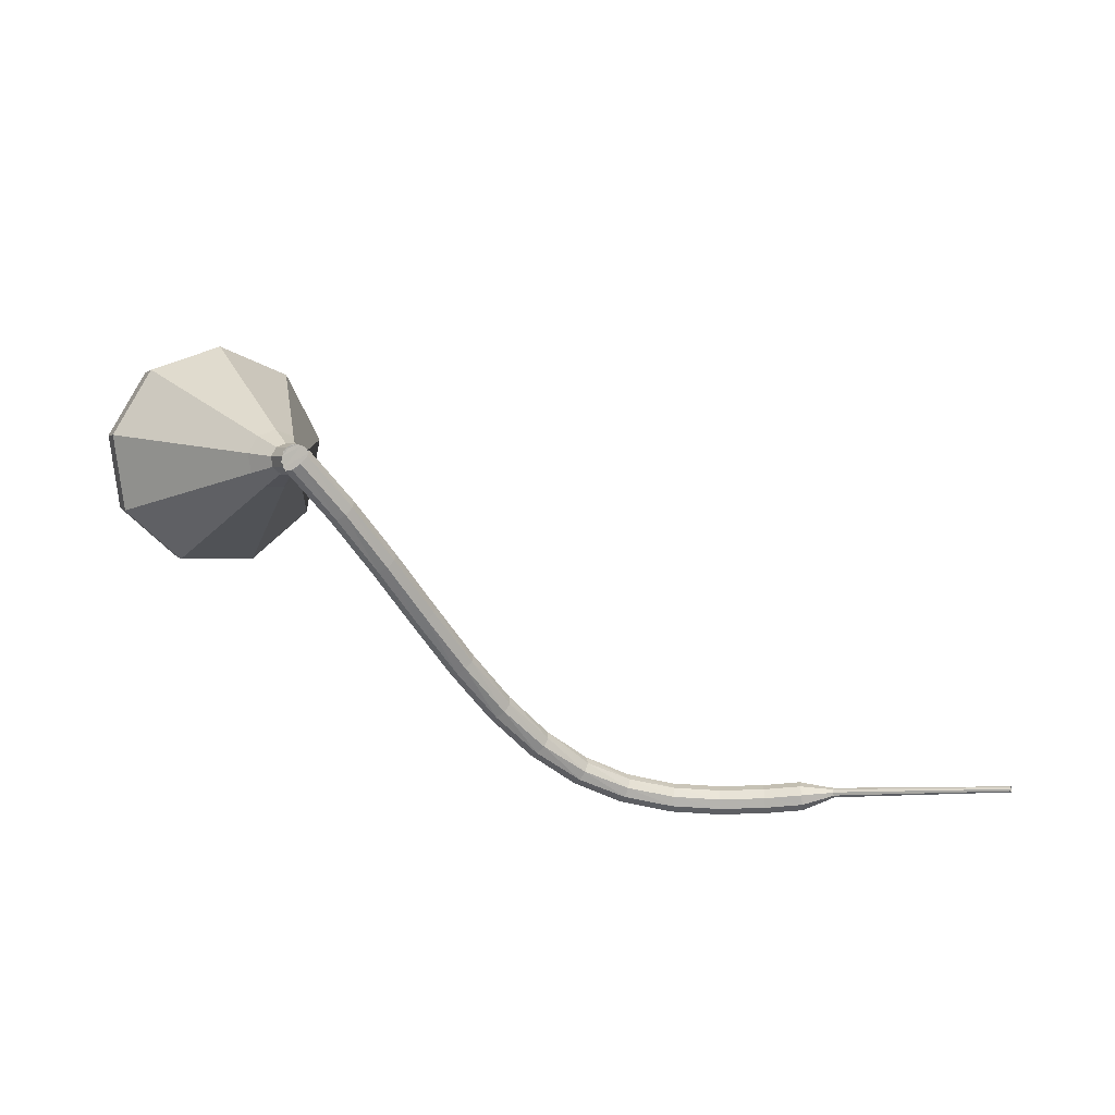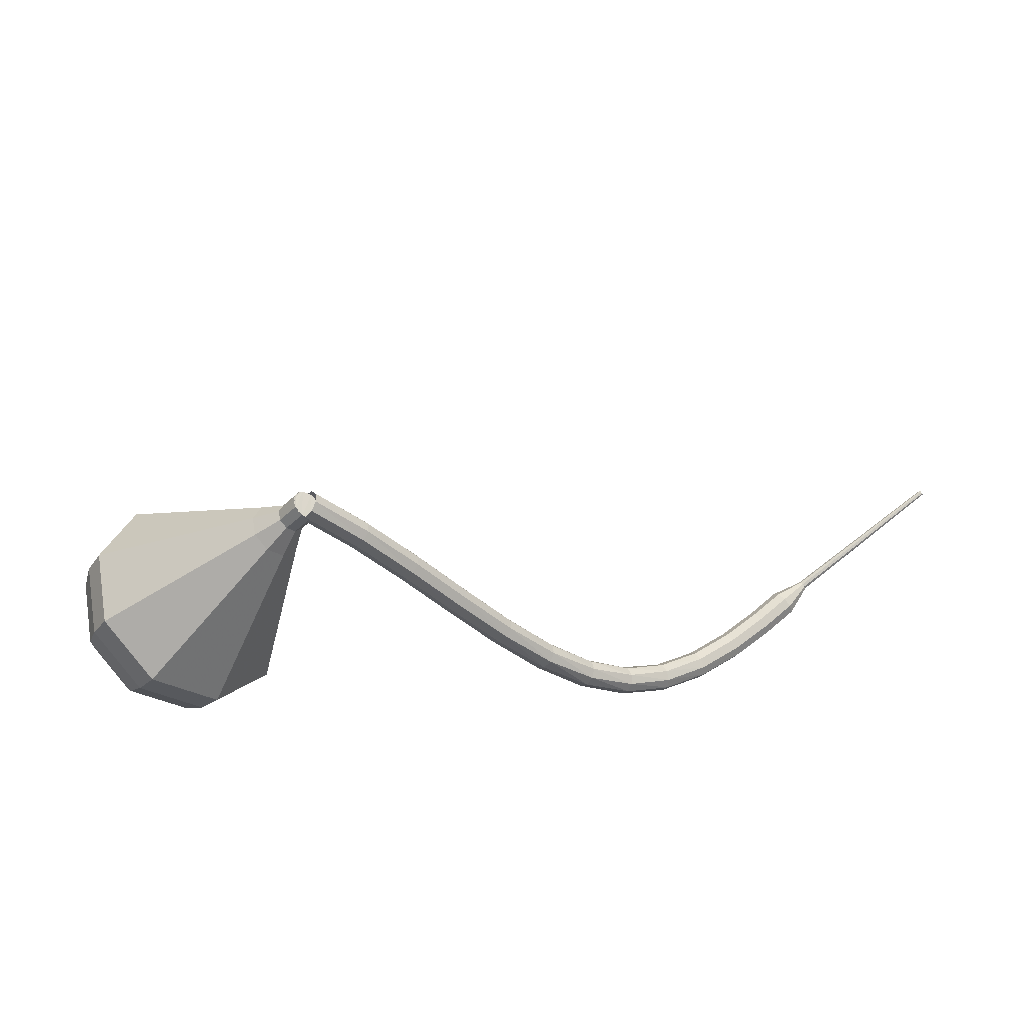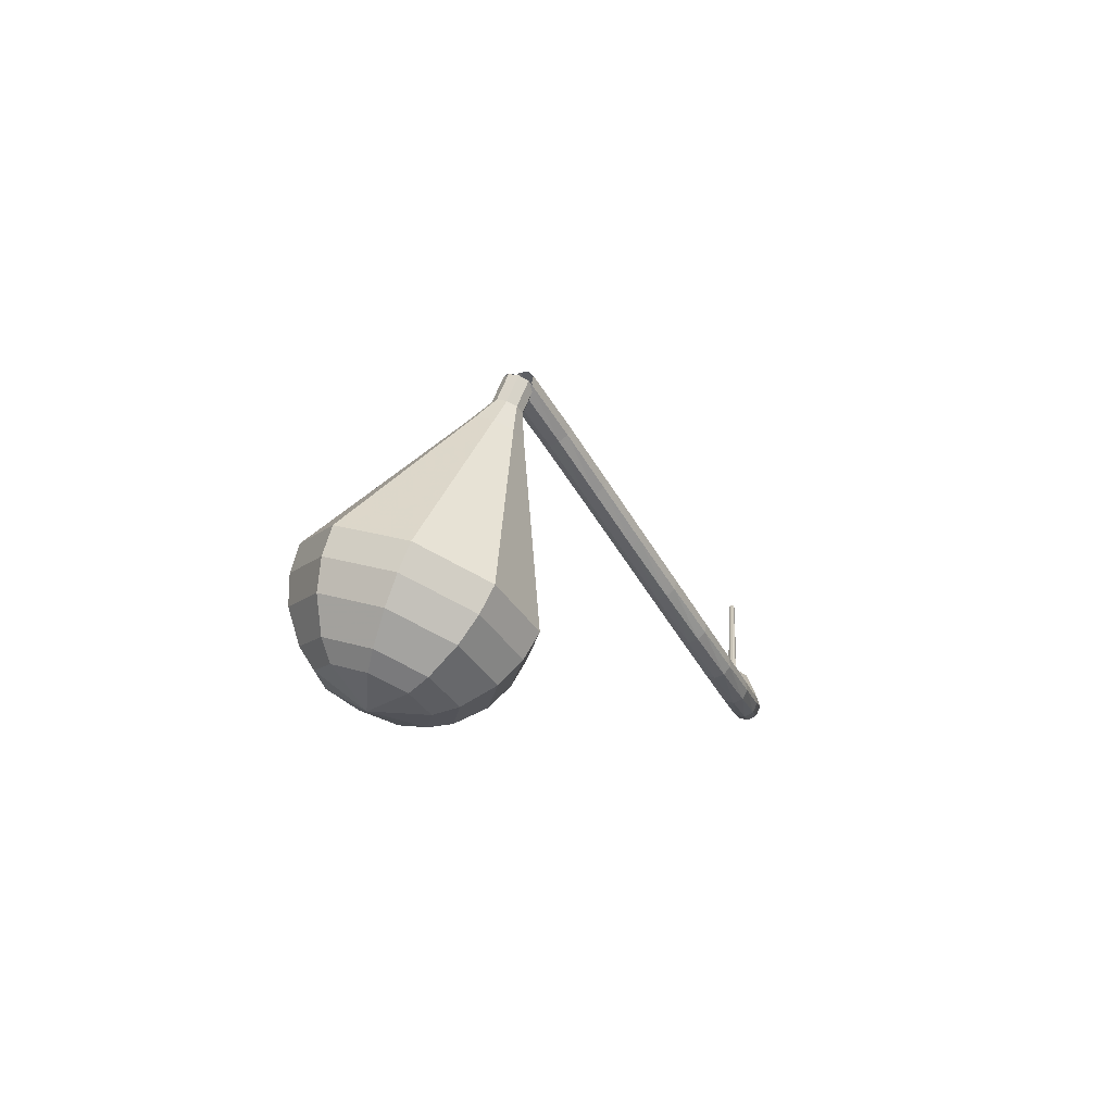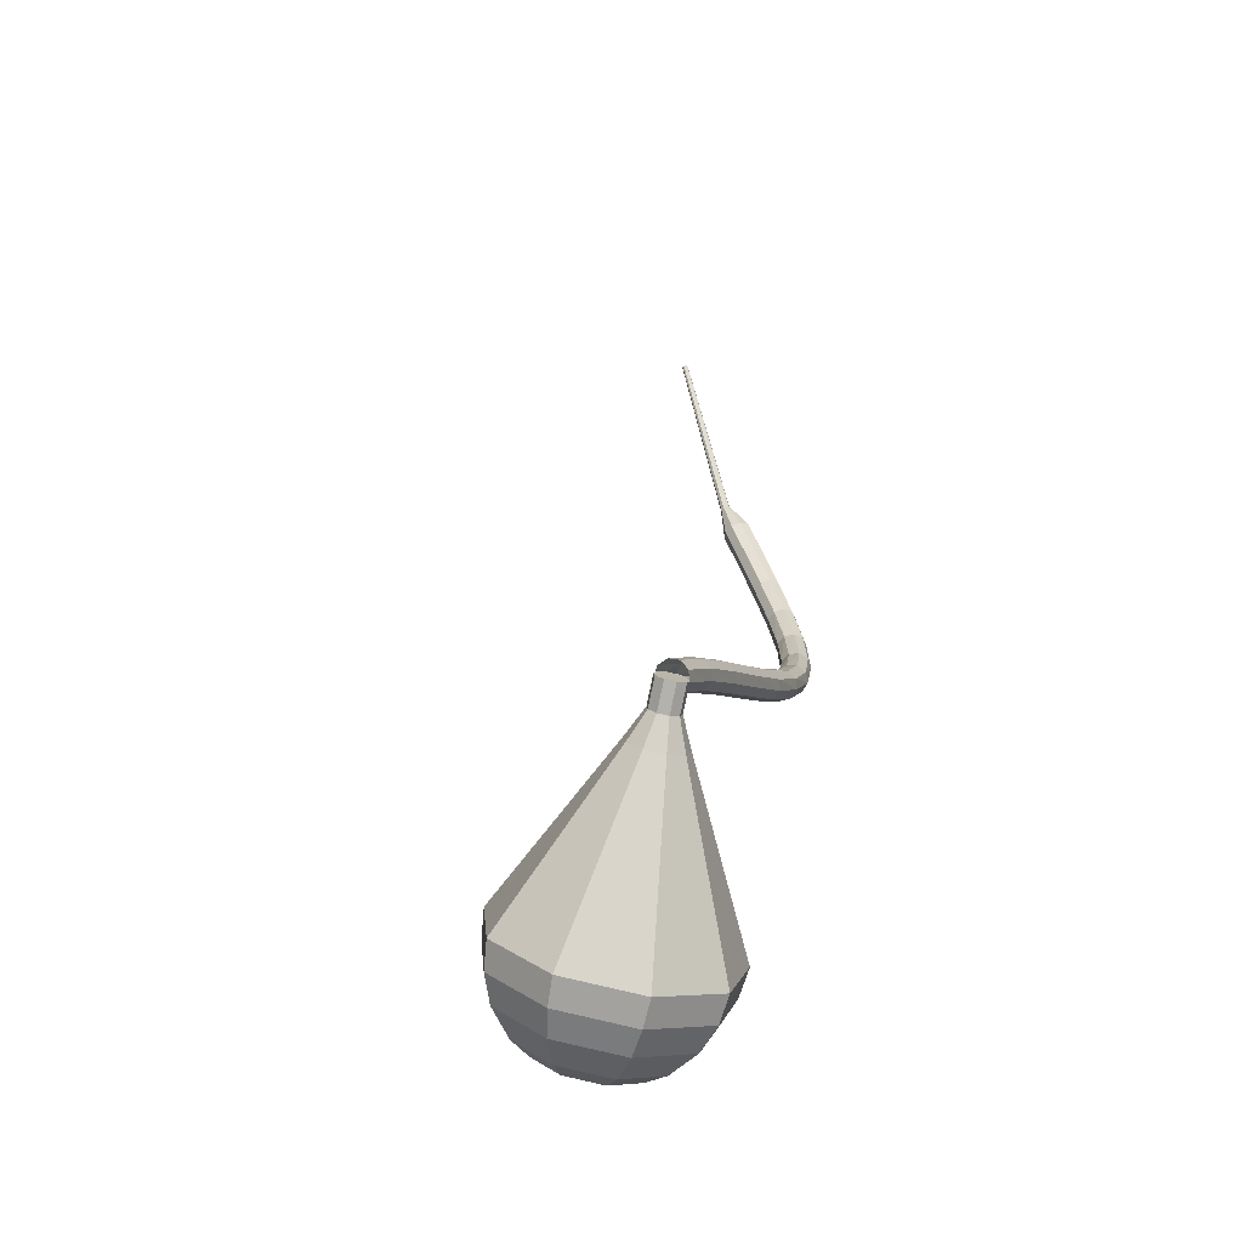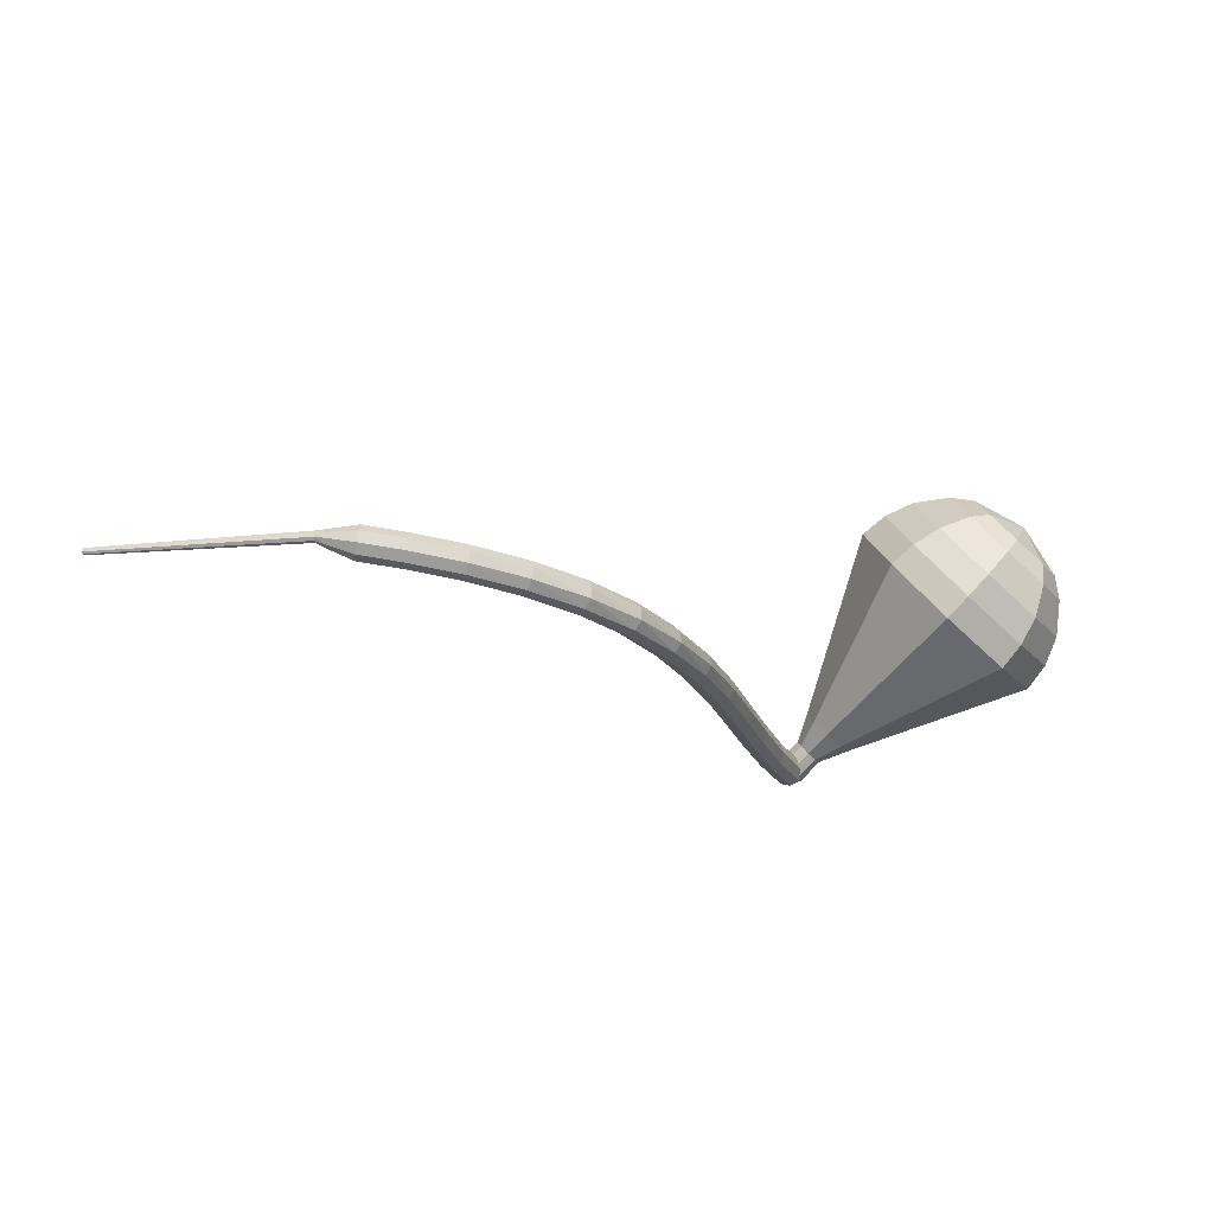
<metadata>
{"format":"obj","ext":"obj","renderer":"f3d","projection":"perspective","resolution":1024,"background":"white","views":[{"elev":-20.6,"azim":2.6,"up":"+Y"},{"elev":55.5,"azim":-38.2,"up":"+Z"},{"elev":8.0,"azim":-89.2,"up":"+Z"},{"elev":47.3,"azim":-106.9,"up":"+Z"},{"elev":-50.1,"azim":166.1,"up":"+Y"}]}
</metadata>
<code>
g tube1
v 210.9 119.8 184.7
v 210.7 120.3 184.2
v 210.9 120.9 184
v 211.4 121.3 184.1
v 212 121.4 184.5
v 212.3 121.1 184.9
v 212.3 120.5 185.3
v 211.9 120 185.4
v 211.4 119.7 185.2
v 210.9 119.8 184.7
v 213.3 117.7 181.5
v 213.1 118.2 181.1
v 213.3 118.8 180.8
v 213.8 119.2 180.9
v 214.4 119.3 181.3
v 214.8 118.9 181.7
v 214.8 118.4 182.1
v 214.4 117.8 182.2
v 213.8 117.5 181.9
v 213.3 117.7 181.5
v 215.5 115.4 178.1
v 215.4 115.9 177.6
v 215.6 116.5 177.4
v 216.2 117 177.5
v 216.7 117 177.8
v 217.1 116.6 178.3
v 217.1 116 178.6
v 216.6 115.5 178.7
v 216 115.3 178.5
v 215.5 115.4 178.1
v 217.8 113.1 174.5
v 217.6 113.6 174
v 217.9 114.2 173.8
v 218.4 114.6 173.9
v 219 114.7 174.2
v 219.3 114.3 174.7
v 219.3 113.7 175.1
v 218.9 113.2 175.1
v 218.3 112.9 174.9
v 217.8 113.1 174.5
v 220 110.8 171
v 219.9 111.3 170.5
v 220.1 111.9 170.3
v 220.6 112.3 170.4
v 221.2 112.4 170.7
v 221.6 112 171.2
v 221.5 111.5 171.5
v 221.1 110.9 171.6
v 220.5 110.6 171.4
v 220 110.8 171
v 222.4 108.6 167.7
v 222.2 109.1 167.2
v 222.4 109.7 167
v 222.9 110.2 167.1
v 223.5 110.3 167.4
v 223.8 110 167.9
v 223.8 109.4 168.3
v 223.5 108.9 168.4
v 222.9 108.5 168.1
v 222.4 108.6 167.7
v 225.1 106.8 164.9
v 224.8 107.2 164.4
v 225 107.8 164.1
v 225.4 108.4 164.2
v 225.9 108.6 164.6
v 226.2 108.3 165.1
v 226.3 107.8 165.5
v 226 107.2 165.6
v 225.5 106.8 165.4
v 225.1 106.8 164.9
v 228 105.4 162.6
v 227.8 105.7 162.1
v 227.8 106.3 161.8
v 228.1 106.9 161.9
v 228.5 107.2 162.3
v 228.9 107.1 162.9
v 228.9 106.6 163.4
v 228.8 105.9 163.5
v 228.4 105.5 163.2
v 228 105.4 162.6
v 231.2 104.4 161
v 231 104.7 160.4
v 231 105.3 160.1
v 231.2 105.9 160.2
v 231.5 106.3 160.7
v 231.7 106.3 161.4
v 231.8 105.8 161.8
v 231.7 105.1 162
v 231.5 104.6 161.6
v 231.2 104.4 161
v 234.6 103.9 160.1
v 234.5 104.2 159.4
v 234.5 104.8 159.1
v 234.5 105.4 159.2
v 234.7 105.8 159.7
v 234.8 105.8 160.4
v 234.9 105.4 160.9
v 234.8 104.7 161
v 234.7 104.1 160.7
v 234.6 103.9 160.1
v 238 103.8 159.7
v 238 104 159
v 238 104.6 158.7
v 238 105.3 158.8
v 238 105.7 159.3
v 238.1 105.7 160
v 238.1 105.2 160.5
v 238.1 104.6 160.7
v 238.1 104 160.3
v 238 103.8 159.7
v 241.2 103.8 159.7
v 241.3 104 159
v 241.2 104.6 158.7
v 241.2 105.3 158.8
v 241.2 105.7 159.3
v 241.2 105.7 160
v 241.2 105.3 160.6
v 241.2 104.6 160.7
v 241.2 104 160.3
v 241.2 103.8 159.7
v 243.9 103.9 159.9
v 243.9 104.2 159.2
v 243.9 104.8 158.9
v 243.9 105.4 159
v 243.8 105.9 159.5
v 243.7 105.9 160.2
v 243.7 105.4 160.8
v 243.7 104.8 160.9
v 243.8 104.2 160.5
v 243.9 103.9 159.9
v 245.5 104.6 160.1
v 245.6 104.7 159.8
v 245.6 105 159.6
v 245.5 105.3 159.7
v 245.5 105.5 159.9
v 245.4 105.5 160.3
v 245.4 105.3 160.5
v 245.4 105 160.6
v 245.5 104.7 160.4
v 245.5 104.6 160.1
v 246.1 104.8 160.2
v 246.1 104.8 160
v 246.2 105 159.8
v 246.2 105.3 159.9
v 246.1 105.4 160.1
v 246.1 105.4 160.3
v 246 105.3 160.4
v 246 105 160.5
v 246 104.8 160.4
v 246.1 104.8 160.2
v 257.8 104.2 163.5
v 257.8 104.2 163.4
v 257.8 104.3 163.3
v 257.8 104.5 163.3
v 257.8 104.6 163.4
v 257.8 104.6 163.6
v 257.7 104.5 163.7
v 257.7 104.3 163.7
v 257.7 104.2 163.6
v 257.8 104.2 163.5
f 1 2 12
f 12 11 1
f 2 3 13
f 13 12 2
f 3 4 14
f 14 13 3
f 4 5 15
f 15 14 4
f 5 6 16
f 16 15 5
f 6 7 17
f 17 16 6
f 7 8 18
f 18 17 7
f 8 9 19
f 19 18 8
f 9 10 20
f 20 19 9
f 11 12 22
f 22 21 11
f 12 13 23
f 23 22 12
f 13 14 24
f 24 23 13
f 14 15 25
f 25 24 14
f 15 16 26
f 26 25 15
f 16 17 27
f 27 26 16
f 17 18 28
f 28 27 17
f 18 19 29
f 29 28 18
f 19 20 30
f 30 29 19
f 21 22 32
f 32 31 21
f 22 23 33
f 33 32 22
f 23 24 34
f 34 33 23
f 24 25 35
f 35 34 24
f 25 26 36
f 36 35 25
f 26 27 37
f 37 36 26
f 27 28 38
f 38 37 27
f 28 29 39
f 39 38 28
f 29 30 40
f 40 39 29
f 31 32 42
f 42 41 31
f 32 33 43
f 43 42 32
f 33 34 44
f 44 43 33
f 34 35 45
f 45 44 34
f 35 36 46
f 46 45 35
f 36 37 47
f 47 46 36
f 37 38 48
f 48 47 37
f 38 39 49
f 49 48 38
f 39 40 50
f 50 49 39
f 41 42 52
f 52 51 41
f 42 43 53
f 53 52 42
f 43 44 54
f 54 53 43
f 44 45 55
f 55 54 44
f 45 46 56
f 56 55 45
f 46 47 57
f 57 56 46
f 47 48 58
f 58 57 47
f 48 49 59
f 59 58 48
f 49 50 60
f 60 59 49
f 51 52 62
f 62 61 51
f 52 53 63
f 63 62 52
f 53 54 64
f 64 63 53
f 54 55 65
f 65 64 54
f 55 56 66
f 66 65 55
f 56 57 67
f 67 66 56
f 57 58 68
f 68 67 57
f 58 59 69
f 69 68 58
f 59 60 70
f 70 69 59
f 61 62 72
f 72 71 61
f 62 63 73
f 73 72 62
f 63 64 74
f 74 73 63
f 64 65 75
f 75 74 64
f 65 66 76
f 76 75 65
f 66 67 77
f 77 76 66
f 67 68 78
f 78 77 67
f 68 69 79
f 79 78 68
f 69 70 80
f 80 79 69
f 71 72 82
f 82 81 71
f 72 73 83
f 83 82 72
f 73 74 84
f 84 83 73
f 74 75 85
f 85 84 74
f 75 76 86
f 86 85 75
f 76 77 87
f 87 86 76
f 77 78 88
f 88 87 77
f 78 79 89
f 89 88 78
f 79 80 90
f 90 89 79
f 81 82 92
f 92 91 81
f 82 83 93
f 93 92 82
f 83 84 94
f 94 93 83
f 84 85 95
f 95 94 84
f 85 86 96
f 96 95 85
f 86 87 97
f 97 96 86
f 87 88 98
f 98 97 87
f 88 89 99
f 99 98 88
f 89 90 100
f 100 99 89
f 91 92 102
f 102 101 91
f 92 93 103
f 103 102 92
f 93 94 104
f 104 103 93
f 94 95 105
f 105 104 94
f 95 96 106
f 106 105 95
f 96 97 107
f 107 106 96
f 97 98 108
f 108 107 97
f 98 99 109
f 109 108 98
f 99 100 110
f 110 109 99
f 101 102 112
f 112 111 101
f 102 103 113
f 113 112 102
f 103 104 114
f 114 113 103
f 104 105 115
f 115 114 104
f 105 106 116
f 116 115 105
f 106 107 117
f 117 116 106
f 107 108 118
f 118 117 107
f 108 109 119
f 119 118 108
f 109 110 120
f 120 119 109
f 111 112 122
f 122 121 111
f 112 113 123
f 123 122 112
f 113 114 124
f 124 123 113
f 114 115 125
f 125 124 114
f 115 116 126
f 126 125 115
f 116 117 127
f 127 126 116
f 117 118 128
f 128 127 117
f 118 119 129
f 129 128 118
f 119 120 130
f 130 129 119
f 121 122 132
f 132 131 121
f 122 123 133
f 133 132 122
f 123 124 134
f 134 133 123
f 124 125 135
f 135 134 124
f 125 126 136
f 136 135 125
f 126 127 137
f 137 136 126
f 127 128 138
f 138 137 127
f 128 129 139
f 139 138 128
f 129 130 140
f 140 139 129
f 131 132 142
f 142 141 131
f 132 133 143
f 143 142 132
f 133 134 144
f 144 143 133
f 134 135 145
f 145 144 134
f 135 136 146
f 146 145 135
f 136 137 147
f 147 146 136
f 137 138 148
f 148 147 137
f 138 139 149
f 149 148 138
f 139 140 150
f 150 149 139
f 141 142 152
f 152 151 141
f 142 143 153
f 153 152 142
f 143 144 154
f 154 153 143
f 144 145 155
f 155 154 144
f 145 146 156
f 156 155 145
f 146 147 157
f 157 156 146
f 147 148 158
f 158 157 147
f 148 149 159
f 159 158 148
f 149 150 160
f 160 159 149
v 210.9 119.8 184.7
v 211.5 119.6 184.3
v 212 120 184.1
v 212.4 120.5 184.2
v 212.3 121.2 184.5
v 211.9 121.5 184.9
v 211.3 121.4 185.2
v 210.8 120.9 185.3
v 210.7 120.3 185.1
v 210.9 119.8 184.7
v 212.1 121.4 184.7
v 212.4 120.9 184.3
v 212.3 120.3 184.1
v 211.8 119.8 184.2
v 211.2 119.6 184.5
v 210.8 120 184.9
v 210.7 120.6 185.2
v 211 121.2 185.3
v 211.6 121.5 185.1
v 212.1 121.4 184.7
v 211.2 122.1 183.2
v 211.4 121.6 182.8
v 211.3 120.9 182.6
v 210.8 120.4 182.7
v 210.2 120.3 183
v 209.8 120.6 183.5
v 209.7 121.2 183.8
v 210.1 121.8 183.9
v 210.6 122.2 183.6
v 211.2 122.1 183.2
v 210.7 123.4 181.8
v 211.2 122.5 181
v 211 121.3 180.6
v 210.1 120.4 180.8
v 209 120.2 181.4
v 208.2 120.8 182.2
v 208.1 121.9 182.8
v 208.7 123 182.9
v 209.7 123.6 182.5
v 210.7 123.4 181.8
v 210.3 124.9 180.3
v 211.1 123.5 179.2
v 210.7 121.7 178.6
v 209.4 120.3 178.8
v 207.8 120 179.7
v 206.5 120.9 180.9
v 206.3 122.6 181.8
v 207.2 124.3 182
v 208.8 125.2 181.4
v 210.3 124.9 180.3
v 210 126.3 178.9
v 211 124.5 177.4
v 210.5 122.1 176.6
v 208.7 120.3 176.8
v 206.5 119.8 178.1
v 204.9 121 179.6
v 204.6 123.3 180.9
v 205.8 125.5 181.1
v 207.9 126.7 180.4
v 210 126.3 178.9
v 209.2 129.2 175.9
v 210.7 126.5 173.7
v 210 122.9 172.5
v 207.3 120.1 172.9
v 204 119.5 174.7
v 201.6 121.2 177.1
v 201.1 124.6 179
v 202.9 128 179.4
v 206.1 129.8 178.2
v 209.2 129.2 175.9
v 208.4 132.1 173
v 210.4 128.4 170
v 209.5 123.7 168.4
v 205.9 120 169
v 201.5 119.1 171.4
v 198.2 121.5 174.6
v 197.7 125.9 177
v 200.1 130.4 177.6
v 204.3 132.9 176
v 208.4 132.1 173
v 207.3 132.6 171.5
v 209.3 129 168.6
v 208.3 124.4 167.1
v 204.9 120.9 167.6
v 200.6 120 170
v 197.5 122.3 173.1
v 196.9 126.6 175.4
v 199.3 131 176
v 203.3 133.3 174.4
v 207.3 132.6 171.5
v 205.9 132.6 170.1
v 207.7 129.5 167.5
v 206.8 125.3 166.1
v 203.8 122.2 166.6
v 199.9 121.4 168.7
v 197.1 123.4 171.4
v 196.6 127.3 173.6
v 198.7 131.2 174
v 202.4 133.3 172.7
v 205.9 132.6 170.1
v 204.1 132.1 168.6
v 205.4 129.7 166.6
v 204.8 126.5 165.6
v 202.4 124.1 165.9
v 199.5 123.5 167.5
v 197.4 125 169.6
v 197 128 171.3
v 198.6 131 171.6
v 201.4 132.6 170.6
v 204.1 132.1 168.6
v 202.8 131.3 167.9
v 203.8 129.6 166.4
v 203.3 127.3 165.6
v 201.6 125.5 165.9
v 199.5 125.1 167.1
v 197.9 126.2 168.6
v 197.6 128.4 169.8
v 198.8 130.5 170.1
v 200.8 131.7 169.3
v 202.8 131.3 167.9
v 200.2 128.7 167.1
v 200.2 128.7 167.1
v 200.2 128.7 167.1
v 200.2 128.7 167.1
v 200.2 128.7 167.1
v 200.2 128.7 167.1
v 200.2 128.7 167.1
v 200.2 128.7 167.1
v 200.2 128.7 167.1
v 200.2 128.7 167.1
f 161 162 172
f 172 171 161
f 162 163 173
f 173 172 162
f 163 164 174
f 174 173 163
f 164 165 175
f 175 174 164
f 165 166 176
f 176 175 165
f 166 167 177
f 177 176 166
f 167 168 178
f 178 177 167
f 168 169 179
f 179 178 168
f 169 170 180
f 180 179 169
f 171 172 182
f 182 181 171
f 172 173 183
f 183 182 172
f 173 174 184
f 184 183 173
f 174 175 185
f 185 184 174
f 175 176 186
f 186 185 175
f 176 177 187
f 187 186 176
f 177 178 188
f 188 187 177
f 178 179 189
f 189 188 178
f 179 180 190
f 190 189 179
f 181 182 192
f 192 191 181
f 182 183 193
f 193 192 182
f 183 184 194
f 194 193 183
f 184 185 195
f 195 194 184
f 185 186 196
f 196 195 185
f 186 187 197
f 197 196 186
f 187 188 198
f 198 197 187
f 188 189 199
f 199 198 188
f 189 190 200
f 200 199 189
f 191 192 202
f 202 201 191
f 192 193 203
f 203 202 192
f 193 194 204
f 204 203 193
f 194 195 205
f 205 204 194
f 195 196 206
f 206 205 195
f 196 197 207
f 207 206 196
f 197 198 208
f 208 207 197
f 198 199 209
f 209 208 198
f 199 200 210
f 210 209 199
f 201 202 212
f 212 211 201
f 202 203 213
f 213 212 202
f 203 204 214
f 214 213 203
f 204 205 215
f 215 214 204
f 205 206 216
f 216 215 205
f 206 207 217
f 217 216 206
f 207 208 218
f 218 217 207
f 208 209 219
f 219 218 208
f 209 210 220
f 220 219 209
f 211 212 222
f 222 221 211
f 212 213 223
f 223 222 212
f 213 214 224
f 224 223 213
f 214 215 225
f 225 224 214
f 215 216 226
f 226 225 215
f 216 217 227
f 227 226 216
f 217 218 228
f 228 227 217
f 218 219 229
f 229 228 218
f 219 220 230
f 230 229 219
f 221 222 232
f 232 231 221
f 222 223 233
f 233 232 222
f 223 224 234
f 234 233 223
f 224 225 235
f 235 234 224
f 225 226 236
f 236 235 225
f 226 227 237
f 237 236 226
f 227 228 238
f 238 237 227
f 228 229 239
f 239 238 228
f 229 230 240
f 240 239 229
f 231 232 242
f 242 241 231
f 232 233 243
f 243 242 232
f 233 234 244
f 244 243 233
f 234 235 245
f 245 244 234
f 235 236 246
f 246 245 235
f 236 237 247
f 247 246 236
f 237 238 248
f 248 247 237
f 238 239 249
f 249 248 238
f 239 240 250
f 250 249 239
f 241 242 252
f 252 251 241
f 242 243 253
f 253 252 242
f 243 244 254
f 254 253 243
f 244 245 255
f 255 254 244
f 245 246 256
f 256 255 245
f 246 247 257
f 257 256 246
f 247 248 258
f 258 257 247
f 248 249 259
f 259 258 248
f 249 250 260
f 260 259 249
f 251 252 262
f 262 261 251
f 252 253 263
f 263 262 252
f 253 254 264
f 264 263 253
f 254 255 265
f 265 264 254
f 255 256 266
f 266 265 255
f 256 257 267
f 267 266 256
f 257 258 268
f 268 267 257
f 258 259 269
f 269 268 258
f 259 260 270
f 270 269 259
f 261 262 272
f 272 271 261
f 262 263 273
f 273 272 262
f 263 264 274
f 274 273 263
f 264 265 275
f 275 274 264
f 265 266 276
f 276 275 265
f 266 267 277
f 277 276 266
f 267 268 278
f 278 277 267
f 268 269 279
f 279 278 268
f 269 270 280
f 280 279 269
f 271 272 282
f 282 281 271
f 272 273 283
f 283 282 272
f 273 274 284
f 284 283 273
f 274 275 285
f 285 284 274
f 275 276 286
f 286 285 275
f 276 277 287
f 287 286 276
f 277 278 288
f 288 287 277
f 278 279 289
f 289 288 278
f 279 280 290
f 290 289 279

</code>
